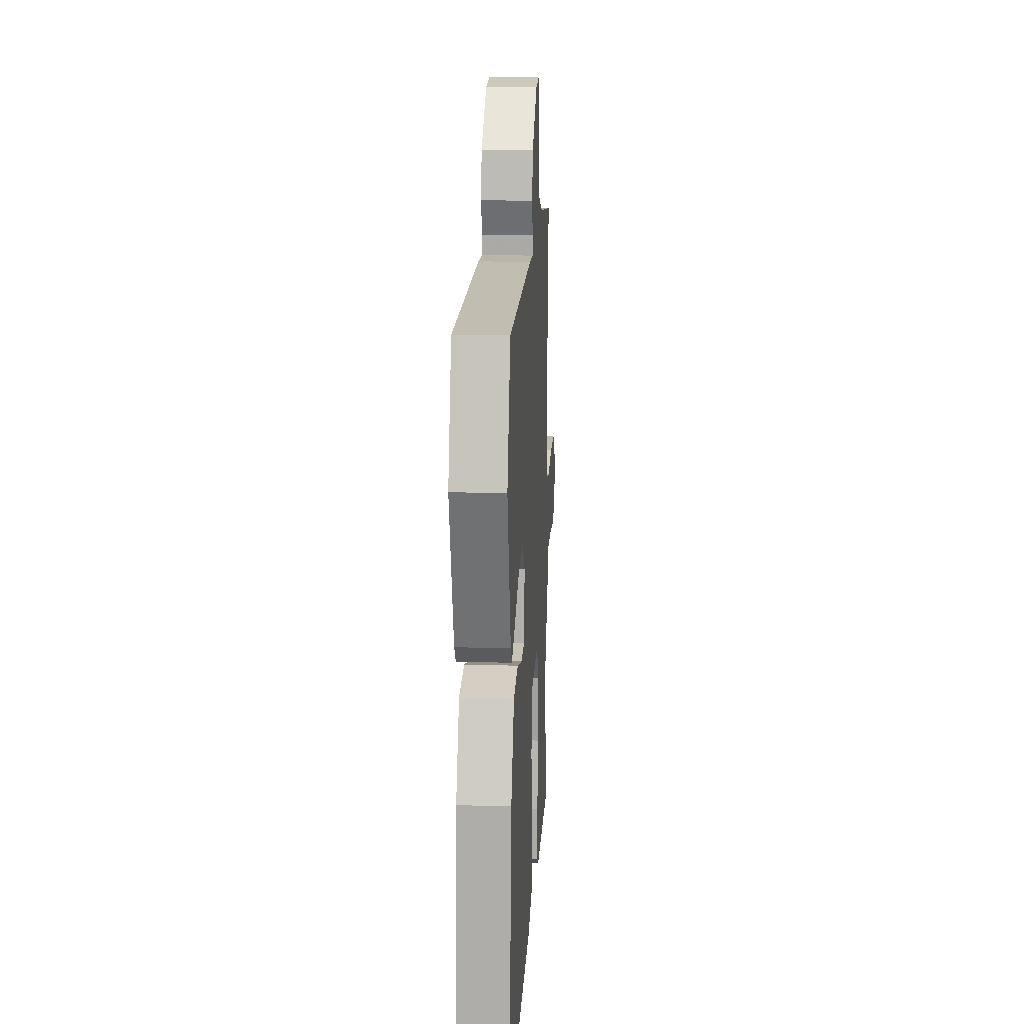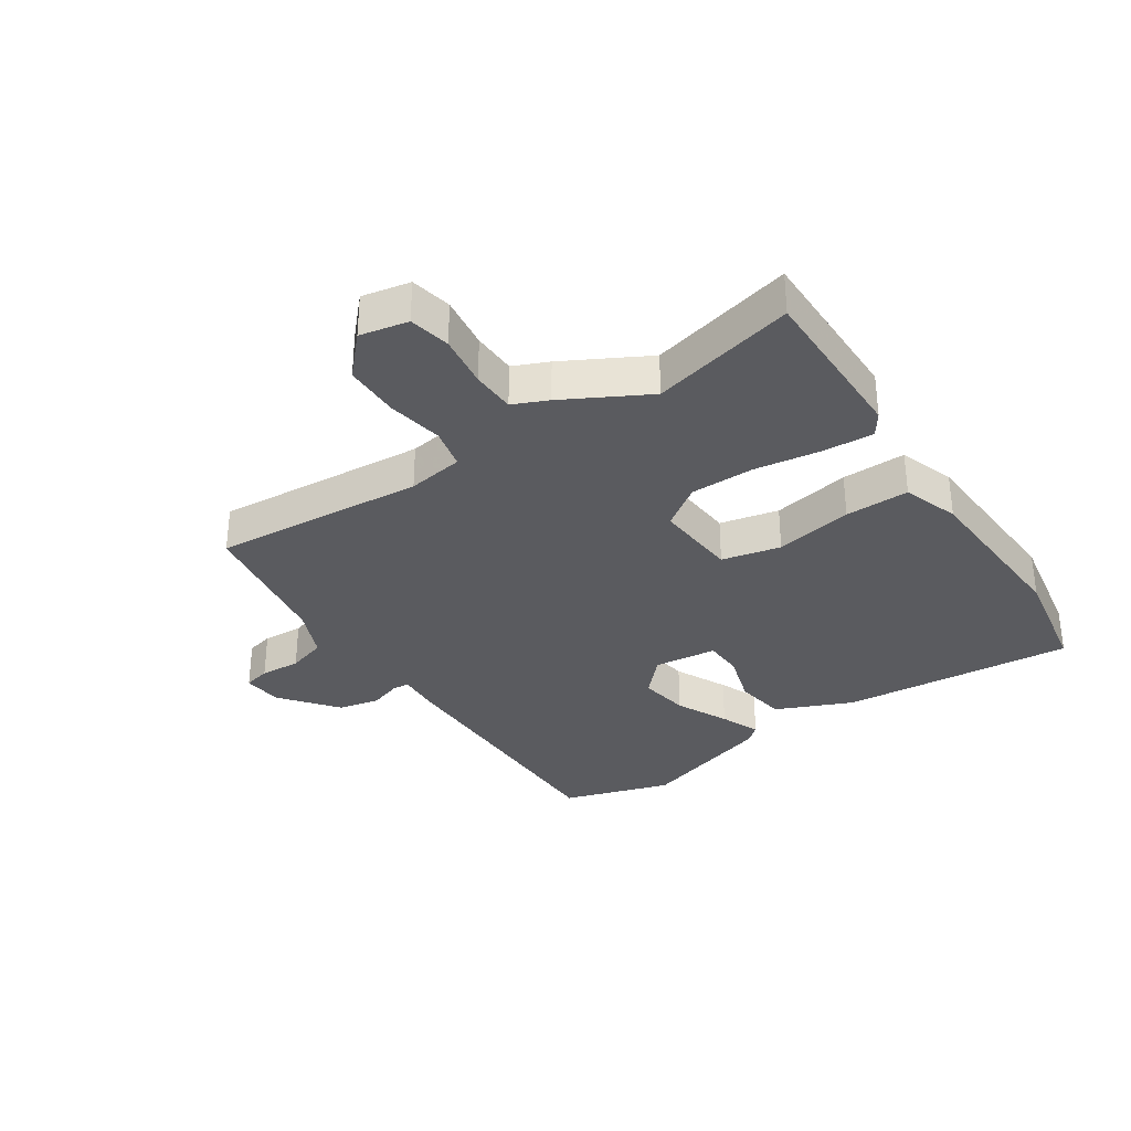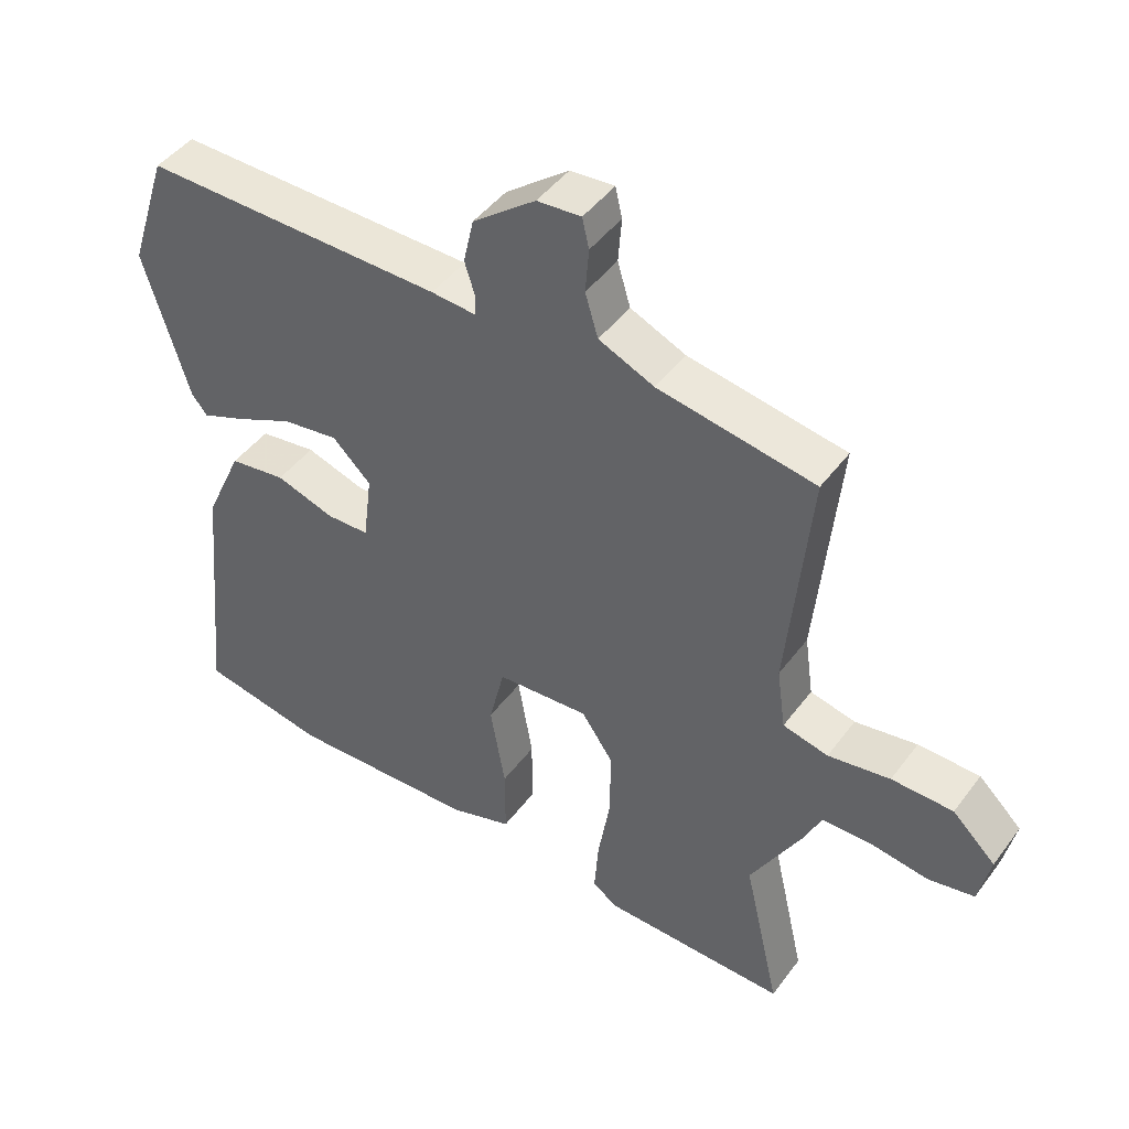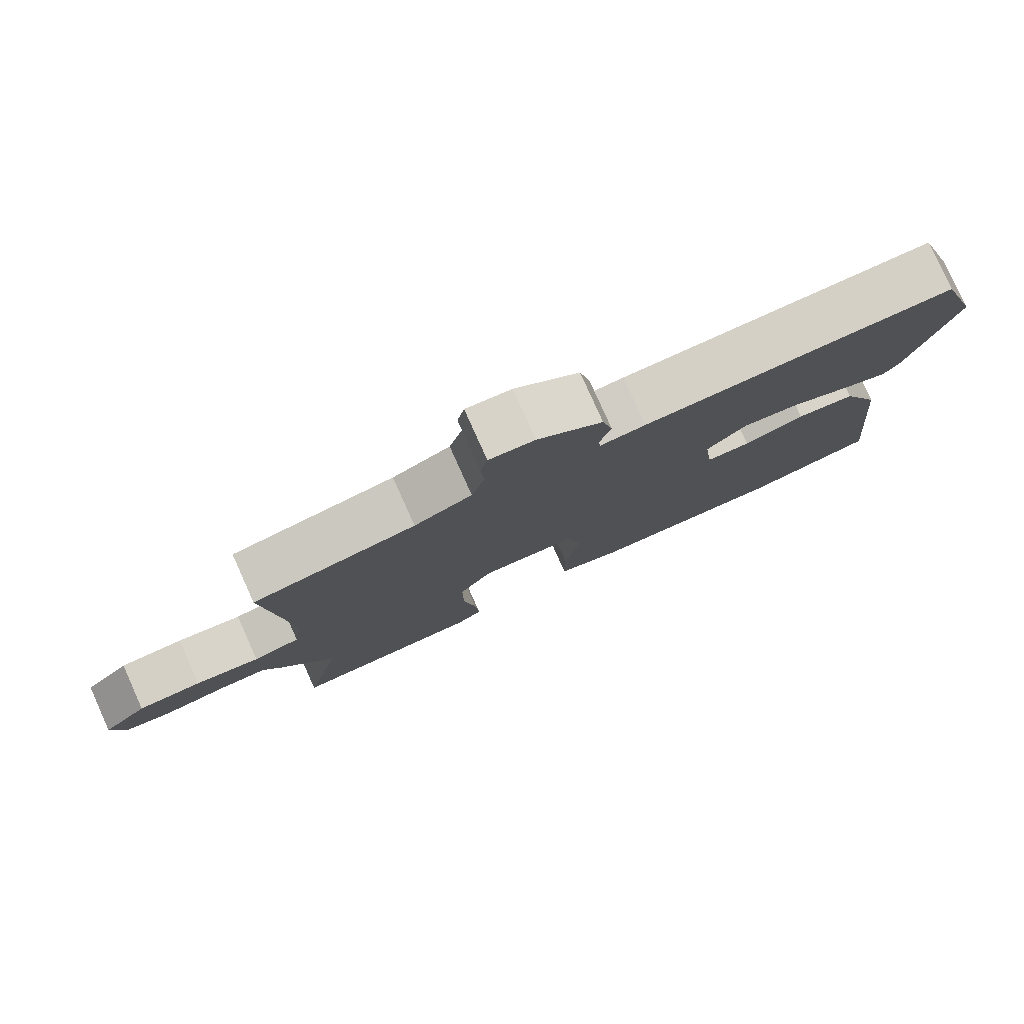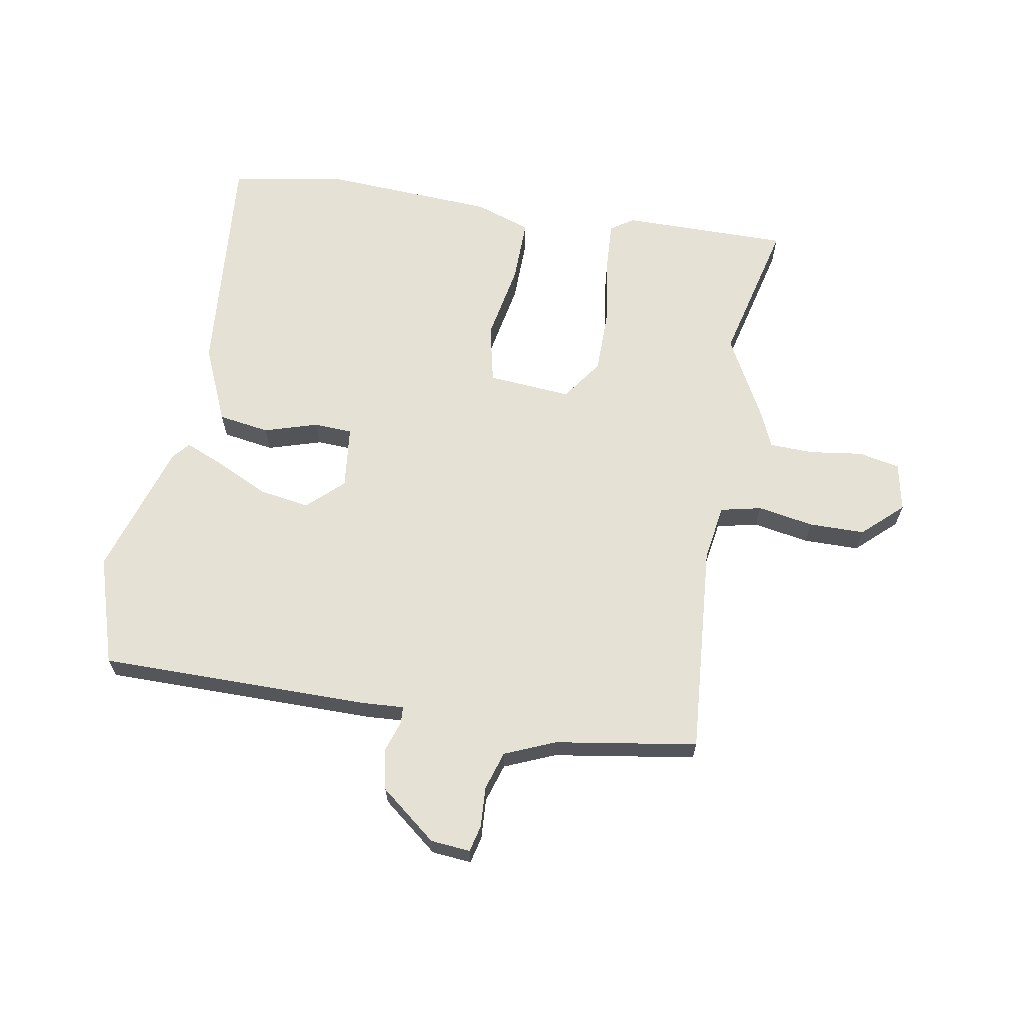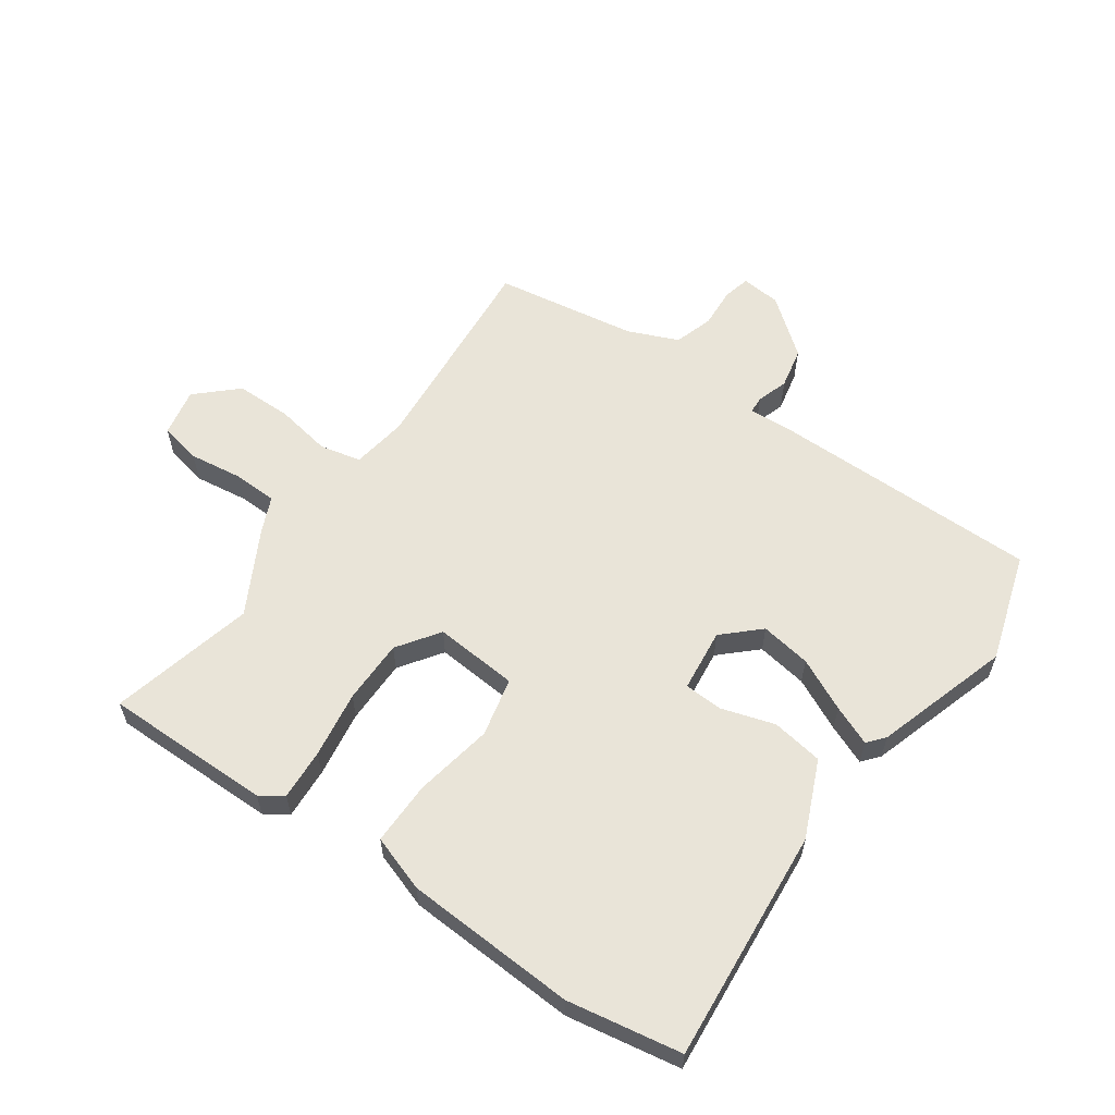
<metadata>
{"format":"obj","ext":"obj","renderer":"f3d","projection":"perspective","resolution":1024,"background":"white","views":[{"elev":17.8,"azim":-86.6,"up":"+Z"},{"elev":-33.2,"azim":124.5,"up":"+Y"},{"elev":45.5,"azim":34.3,"up":"+Z"},{"elev":79.6,"azim":155.8,"up":"+Z"},{"elev":65.1,"azim":10.7,"up":"+Y"},{"elev":59.8,"azim":-144.2,"up":"+Y"}]}
</metadata>
<code>
v -0.333 0.07 -0.531
v -0.519 0.07 -0.496
v -0.481 0.07 -0.115
v -0.425 0.07 0.009
v -0.341 0.07 0.021
v -0.254 0.07 -0.007
v -0.191 0.07 -0.005
v -0.178 0.07 0.098
v -0.235 0.07 0.153
v -0.318 0.07 0.141
v -0.404 0.07 0.101
v -0.469 0.07 0.075
v -0.492 0.07 0.103
v -0.558 0.07 0.324
v -0.5 0.07 0.501
v -0.054 0.07 0.495
v 0.012 0.07 0.49
v 0.014 0.07 0.518
v -0.002 0.07 0.569
v 0.013 0.07 0.636
v 0.106 0.07 0.708
v 0.171 0.07 0.713
v 0.181 0.07 0.669
v 0.176 0.07 0.603
v 0.195 0.07 0.539
v 0.277 0.07 0.503
v 0.509 0.07 0.463
v 0.476 0.07 0.117
v 0.489 0.07 0.025
v 0.556 0.07 0.009
v 0.648 0.07 0.024
v 0.739 0.07 0.022
v 0.803 0.07 -0.039
v 0.786 0.07 -0.118
v 0.718 0.07 -0.131
v 0.631 0.07 -0.118
v 0.559 0.07 -0.119
v 0.533 0.07 -0.176
v 0.457 0.07 -0.312
v 0.511 0.07 -0.549
v 0.237 0.07 -0.544
v 0.2 0.07 -0.518
v 0.206 0.07 -0.435
v 0.224 0.07 -0.326
v 0.225 0.07 -0.221
v 0.178 0.07 -0.152
v 0.041 0.07 -0.161
v 0.018 0.07 -0.257
v 0.04 0.07 -0.385
v 0.04 0.07 -0.49
v -0.052 0.07 -0.52
v -0.333 0 -0.531
v -0.519 0 -0.496
v -0.481 0 -0.115
v -0.425 0 0.009
v -0.341 0 0.021
v -0.254 0 -0.007
v -0.191 0 -0.005
v -0.178 0 0.098
v -0.235 0 0.153
v -0.318 0 0.141
v -0.404 0 0.101
v -0.469 0 0.075
v -0.492 0 0.103
v -0.558 0 0.324
v -0.5 0 0.501
v -0.054 0 0.495
v 0.012 0 0.49
v 0.014 0 0.518
v -0.002 0 0.569
v 0.013 0 0.636
v 0.106 0 0.708
v 0.171 0 0.713
v 0.181 0 0.669
v 0.176 0 0.603
v 0.195 0 0.539
v 0.277 0 0.503
v 0.509 0 0.463
v 0.476 0 0.117
v 0.489 0 0.025
v 0.556 0 0.009
v 0.648 0 0.024
v 0.739 0 0.022
v 0.803 0 -0.039
v 0.786 0 -0.118
v 0.718 0 -0.131
v 0.631 0 -0.118
v 0.559 0 -0.119
v 0.533 0 -0.176
v 0.457 0 -0.312
v 0.511 0 -0.549
v 0.237 0 -0.544
v 0.2 0 -0.518
v 0.206 0 -0.435
v 0.224 0 -0.326
v 0.225 0 -0.221
v 0.178 0 -0.152
v 0.041 0 -0.161
v 0.018 0 -0.257
v 0.04 0 -0.385
v 0.04 0 -0.49
v -0.052 0 -0.52
f 4 5 6
f 3 4 6
f 2 3 6
f 1 2 6
f 51 1 6
f 50 51 6
f 49 50 6
f 48 49 6
f 47 48 6 7
f 46 47 7 8
f 42 43 44
f 41 42 44
f 40 41 44
f 39 40 44
f 39 44 45
f 38 39 45
f 37 38 45
f 34 35 36
f 33 34 36
f 32 33 36
f 31 32 36
f 30 31 36
f 29 30 36 37
f 26 27 28
f 25 26 28 29
f 22 23 24
f 21 22 24
f 20 21 24
f 19 20 24
f 18 19 24
f 17 18 24 25
f 15 16 17
f 14 15 17
f 13 14 17
f 12 13 17
f 11 12 17
f 10 11 17
f 9 10 17 25
f 25 29 37
f 9 25 37
f 8 9 37
f 46 8 37
f 37 45 46
f 57 56 55
f 57 55 54
f 57 54 53
f 57 53 52
f 57 52 102
f 57 102 101
f 57 101 100
f 57 100 99
f 58 57 99 98
f 59 58 98 97
f 95 94 93
f 95 93 92
f 95 92 91
f 95 91 90
f 96 95 90
f 96 90 89
f 96 89 88
f 87 86 85
f 87 85 84
f 87 84 83
f 87 83 82
f 87 82 81
f 88 87 81 80
f 79 78 77
f 80 79 77 76
f 75 74 73
f 75 73 72
f 75 72 71
f 75 71 70
f 75 70 69
f 76 75 69 68
f 68 67 66
f 68 66 65
f 68 65 64
f 68 64 63
f 68 63 62
f 68 62 61
f 76 68 61 60
f 88 80 76
f 88 76 60
f 88 60 59
f 88 59 97
f 97 96 88
f 1 52 53 2
f 2 53 54 3
f 3 54 55 4
f 4 55 56 5
f 5 56 57 6
f 6 57 58 7
f 7 58 59 8
f 8 59 60 9
f 9 60 61 10
f 10 61 62 11
f 11 62 63 12
f 12 63 64 13
f 13 64 65 14
f 14 65 66 15
f 15 66 67 16
f 16 67 68 17
f 17 68 69 18
f 18 69 70 19
f 19 70 71 20
f 20 71 72 21
f 21 72 73 22
f 22 73 74 23
f 23 74 75 24
f 24 75 76 25
f 25 76 77 26
f 26 77 78 27
f 27 78 79 28
f 28 79 80 29
f 29 80 81 30
f 30 81 82 31
f 31 82 83 32
f 32 83 84 33
f 33 84 85 34
f 34 85 86 35
f 35 86 87 36
f 36 87 88 37
f 37 88 89 38
f 38 89 90 39
f 39 90 91 40
f 40 91 92 41
f 41 92 93 42
f 42 93 94 43
f 43 94 95 44
f 44 95 96 45
f 45 96 97 46
f 46 97 98 47
f 47 98 99 48
f 48 99 100 49
f 49 100 101 50
f 50 101 102 51
f 51 102 52 1

</code>
